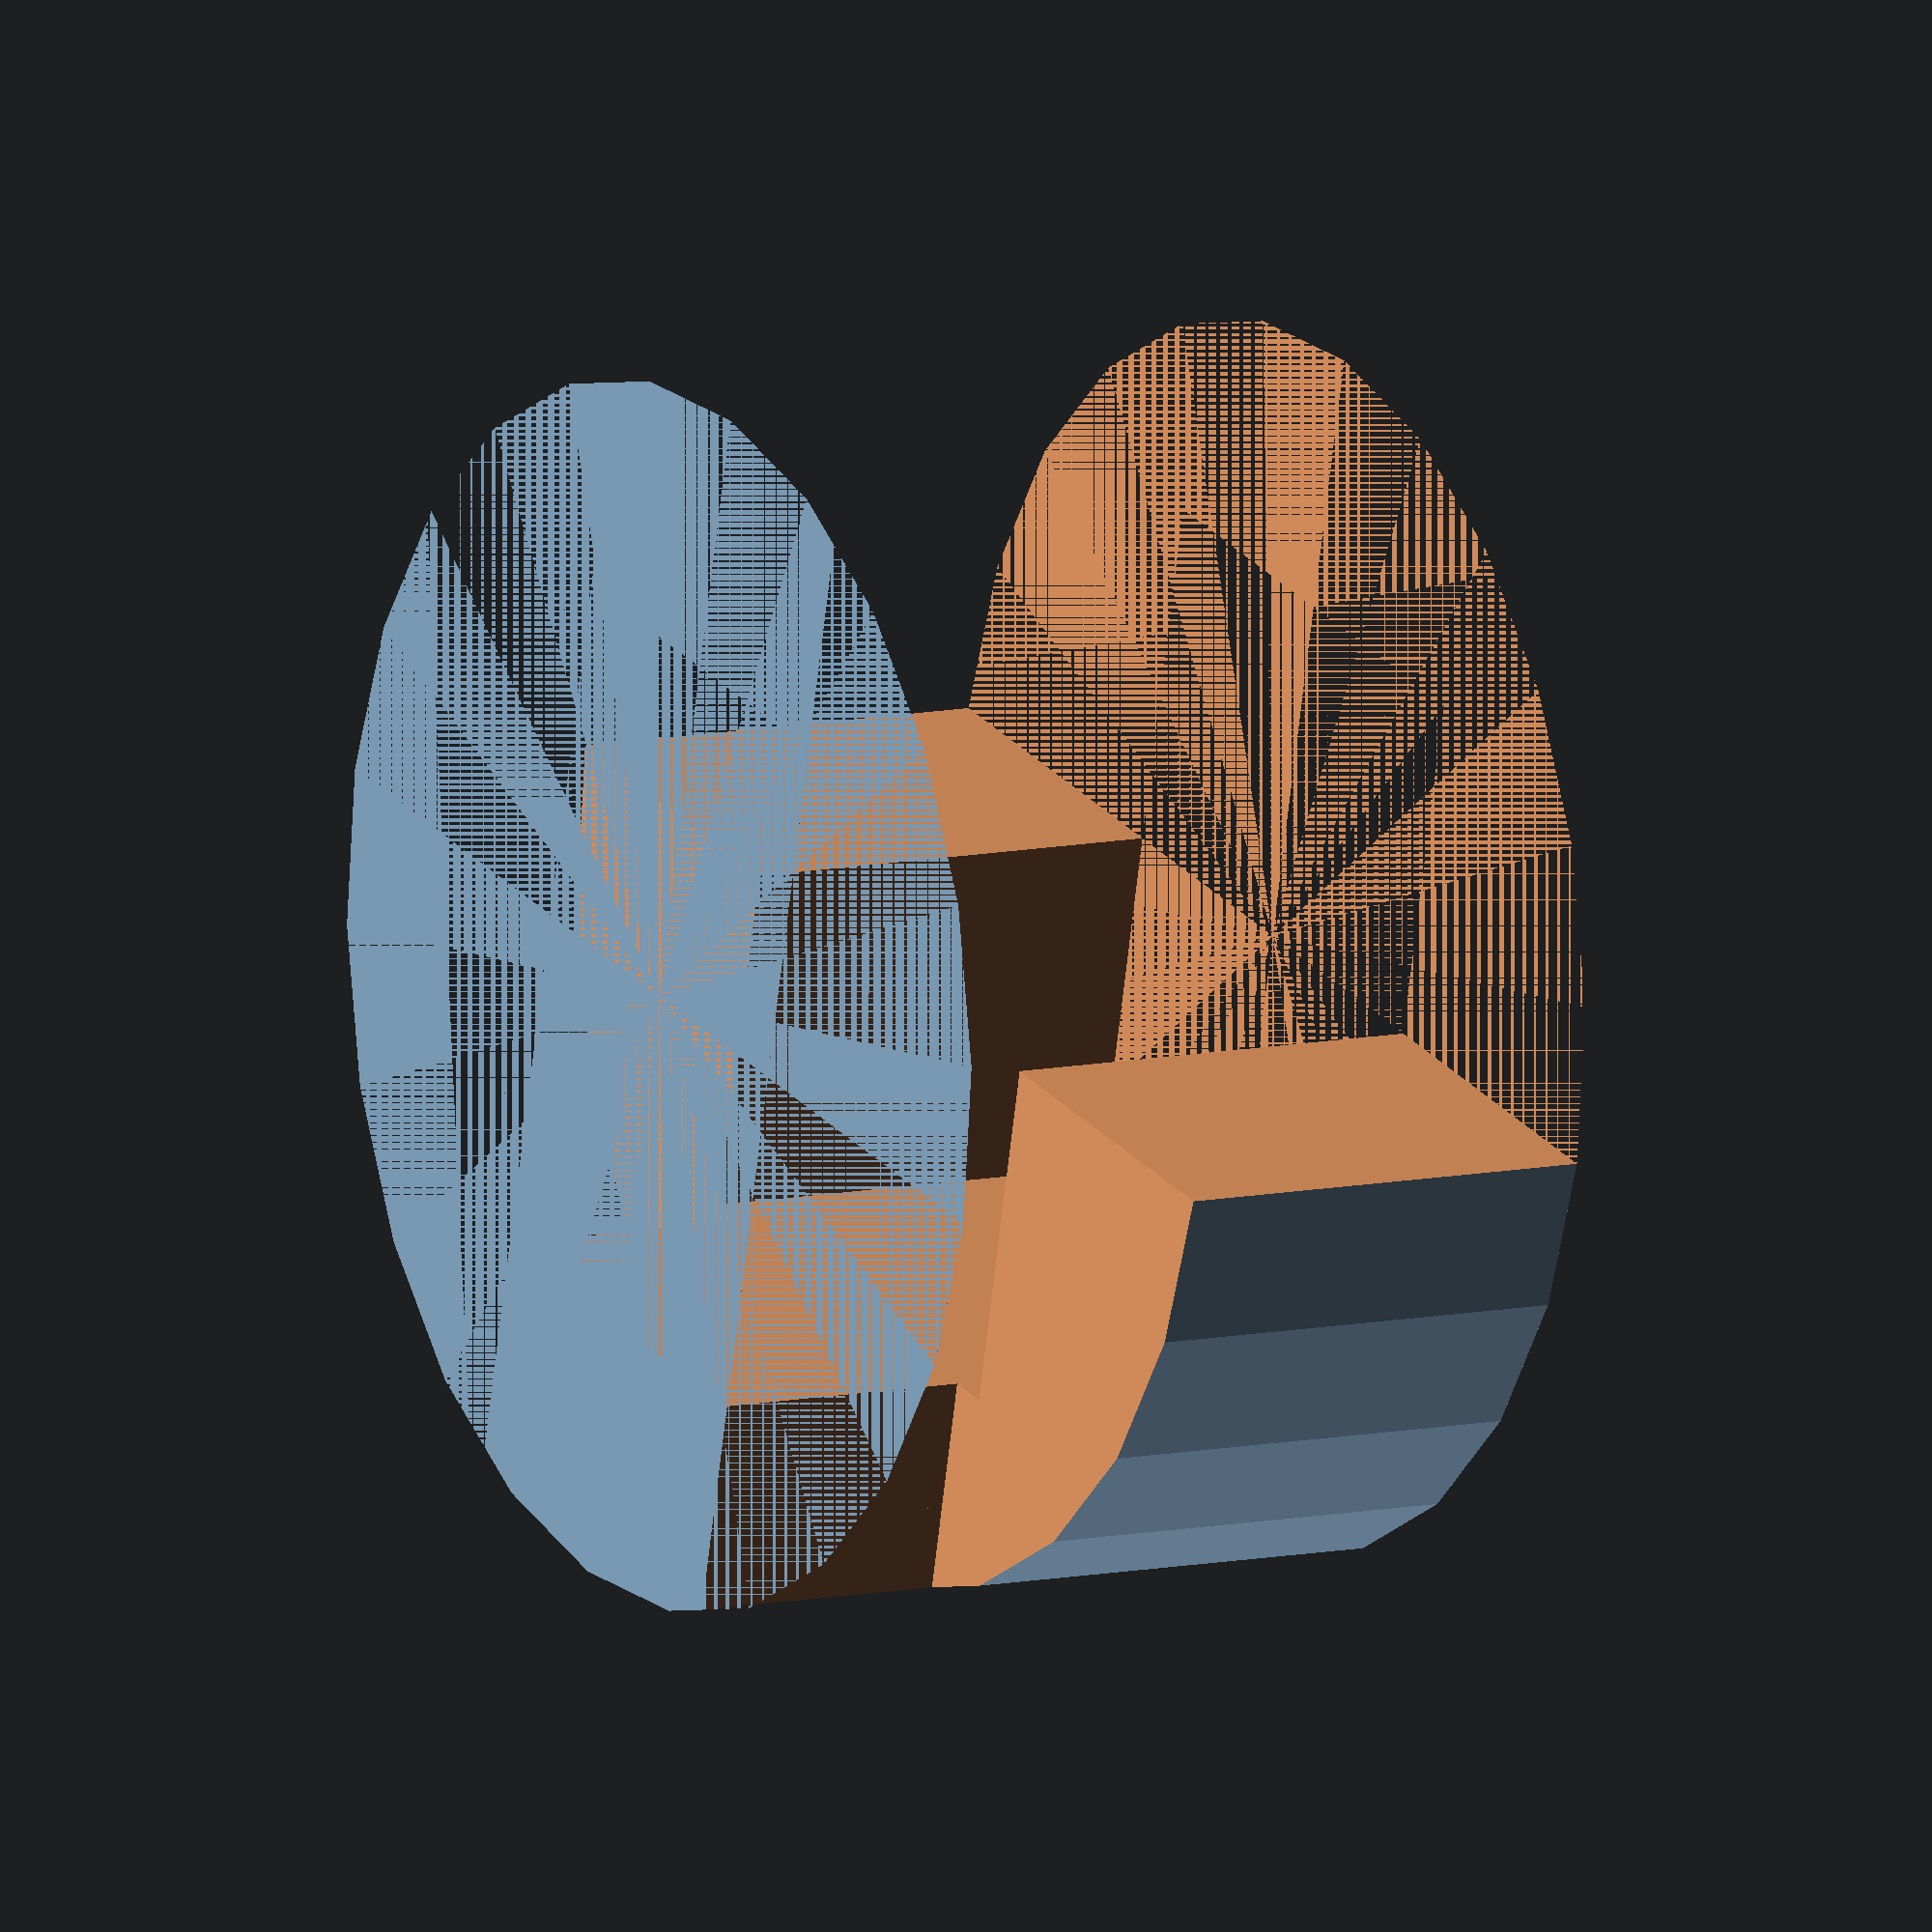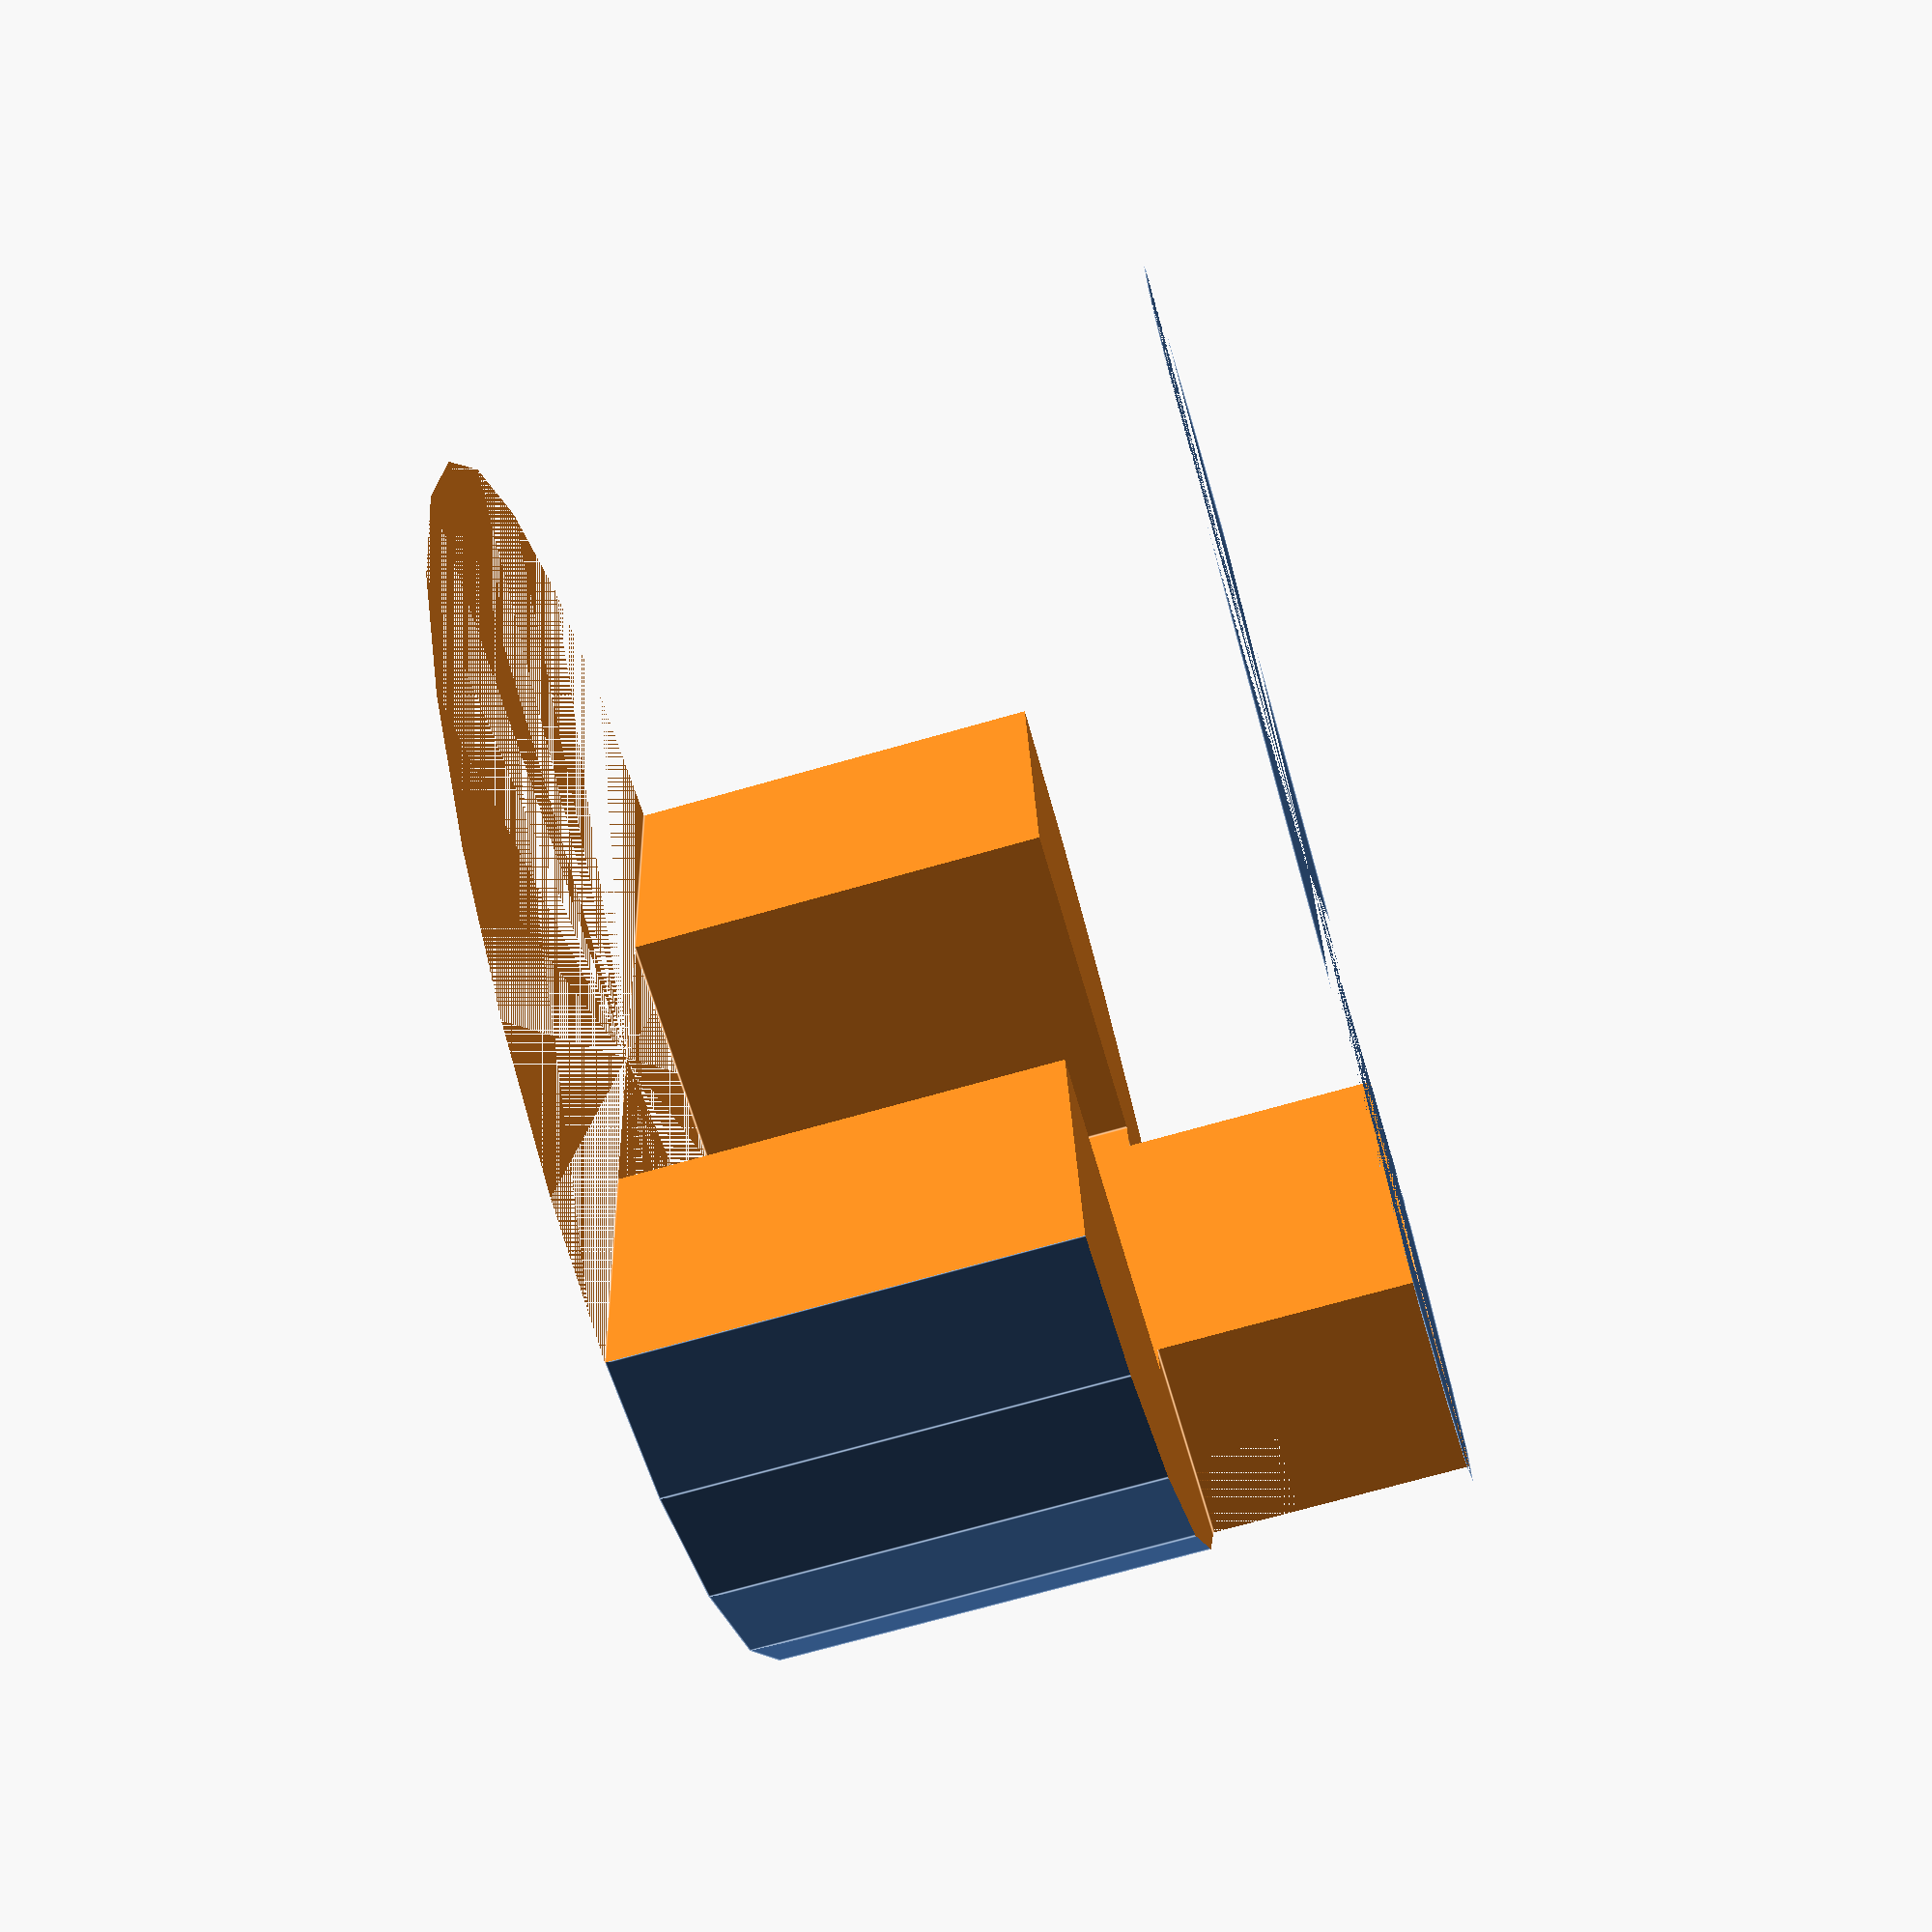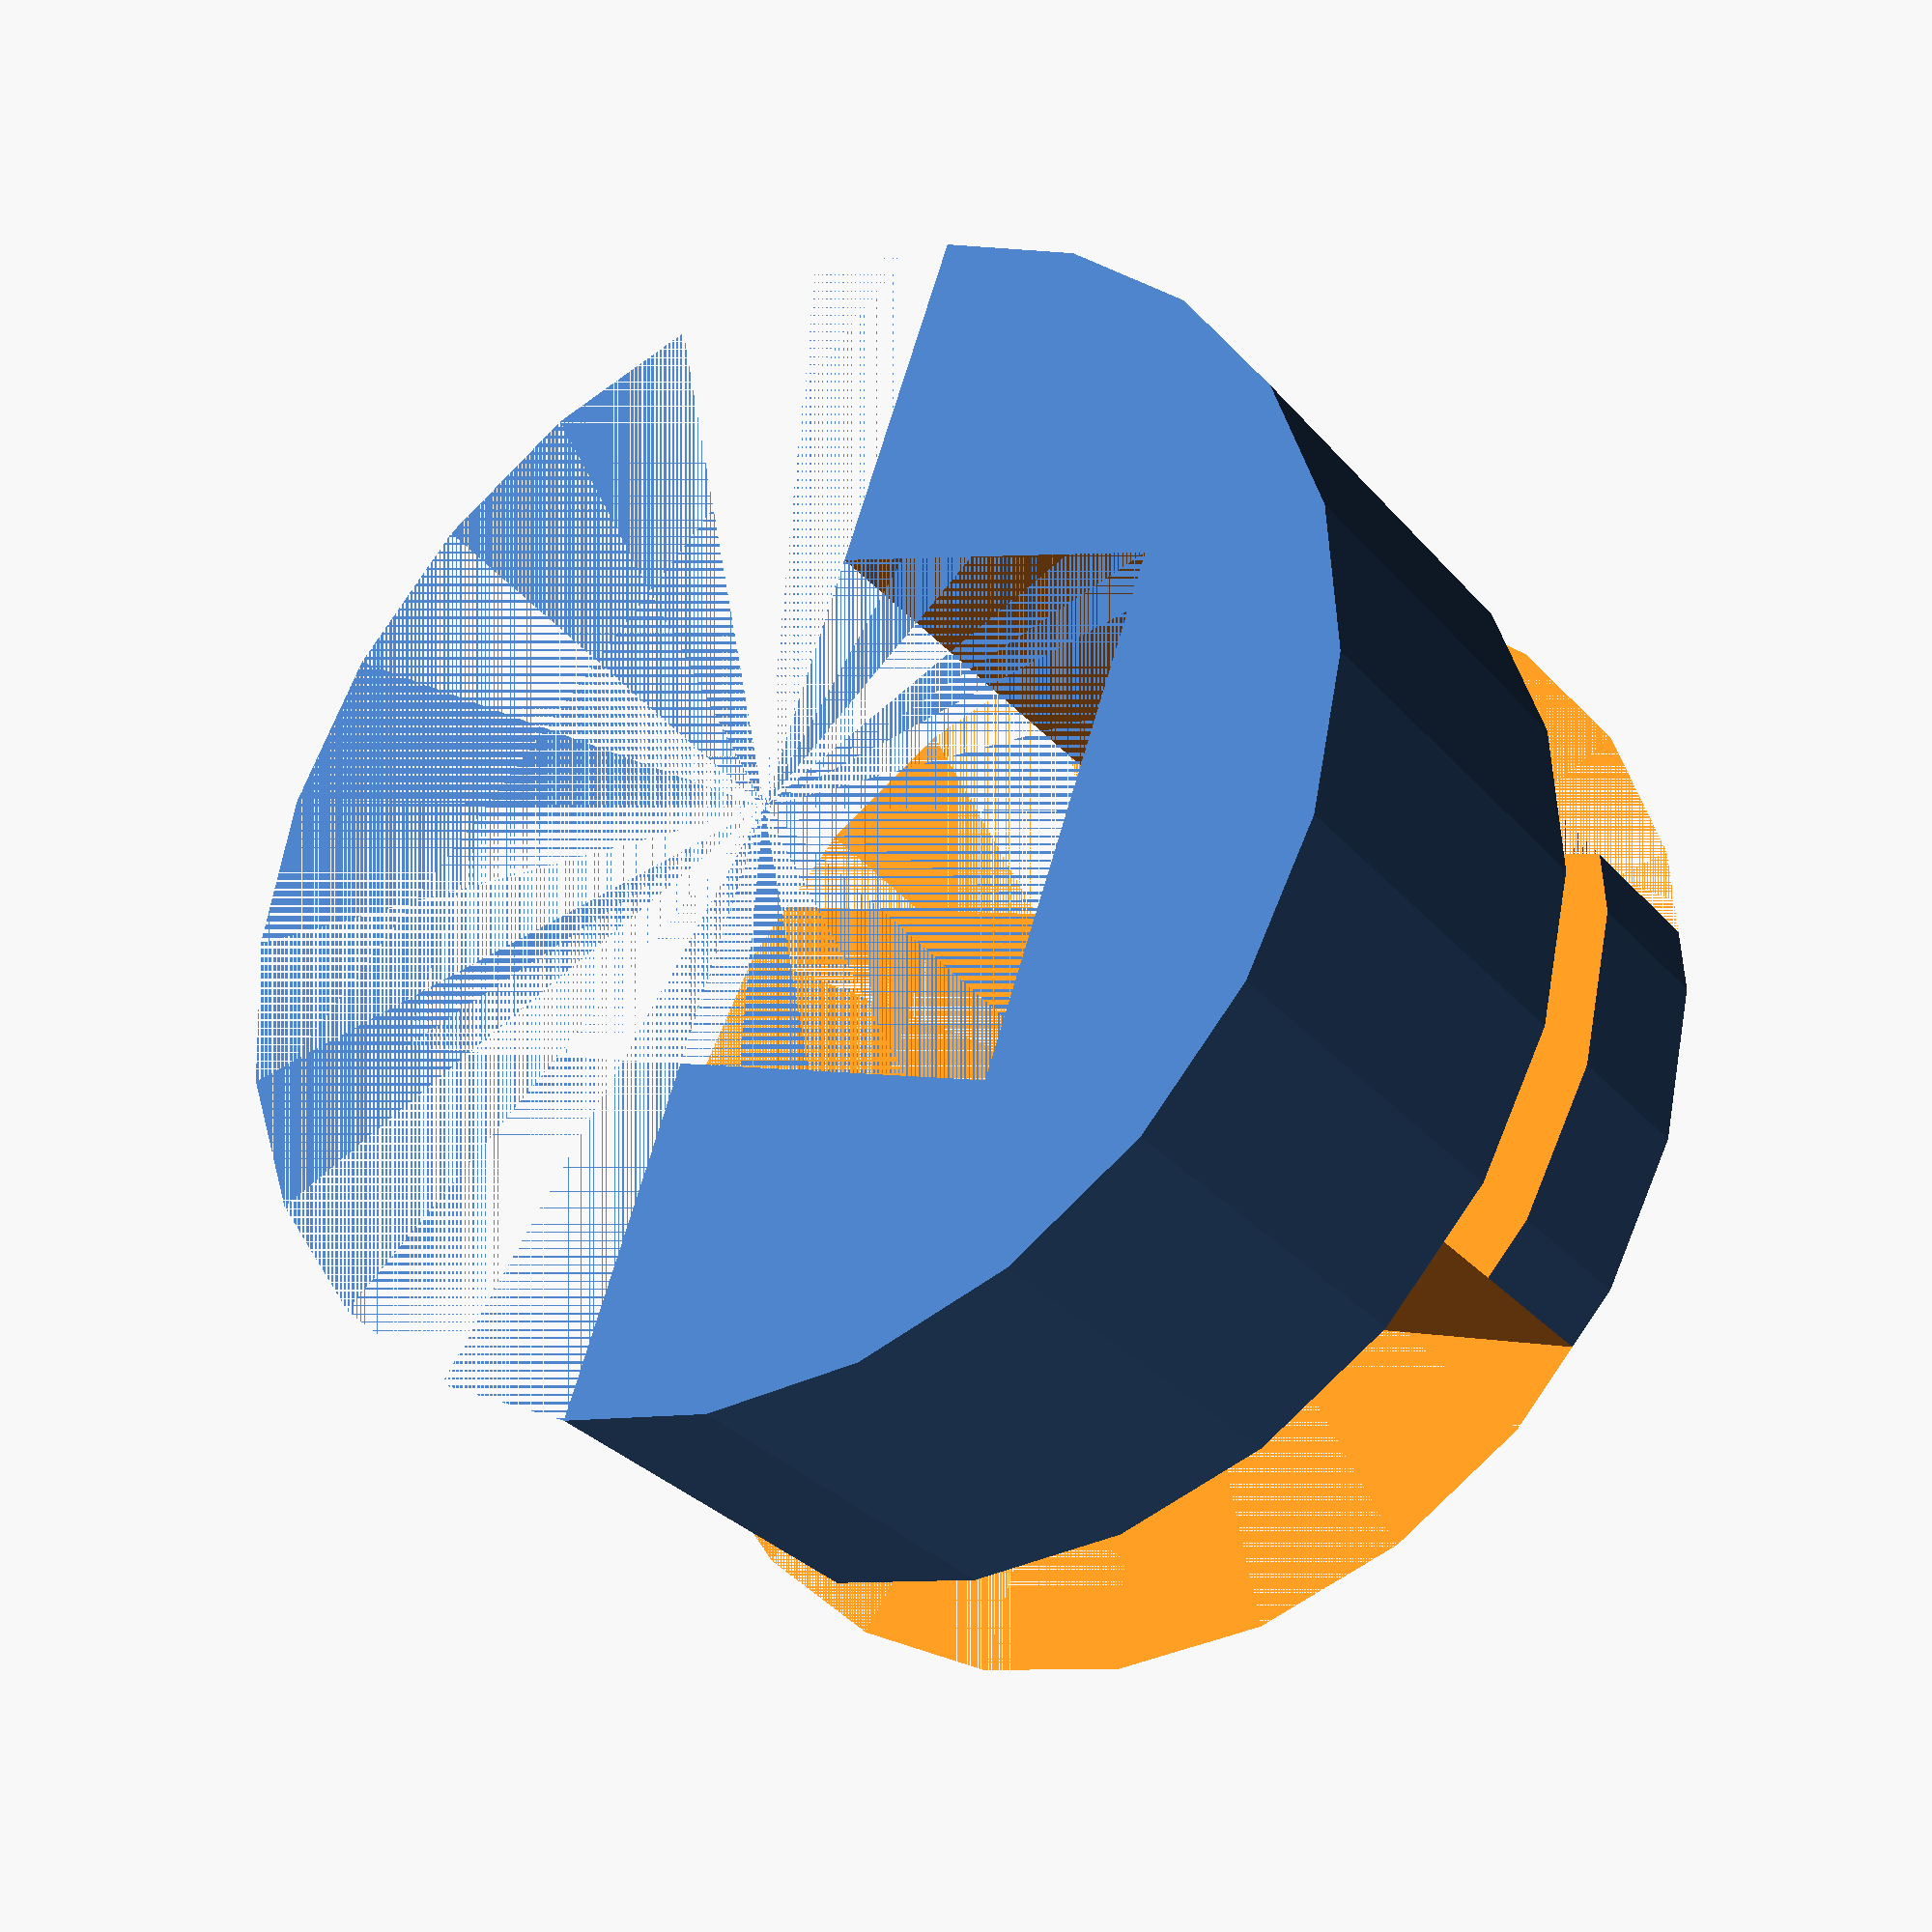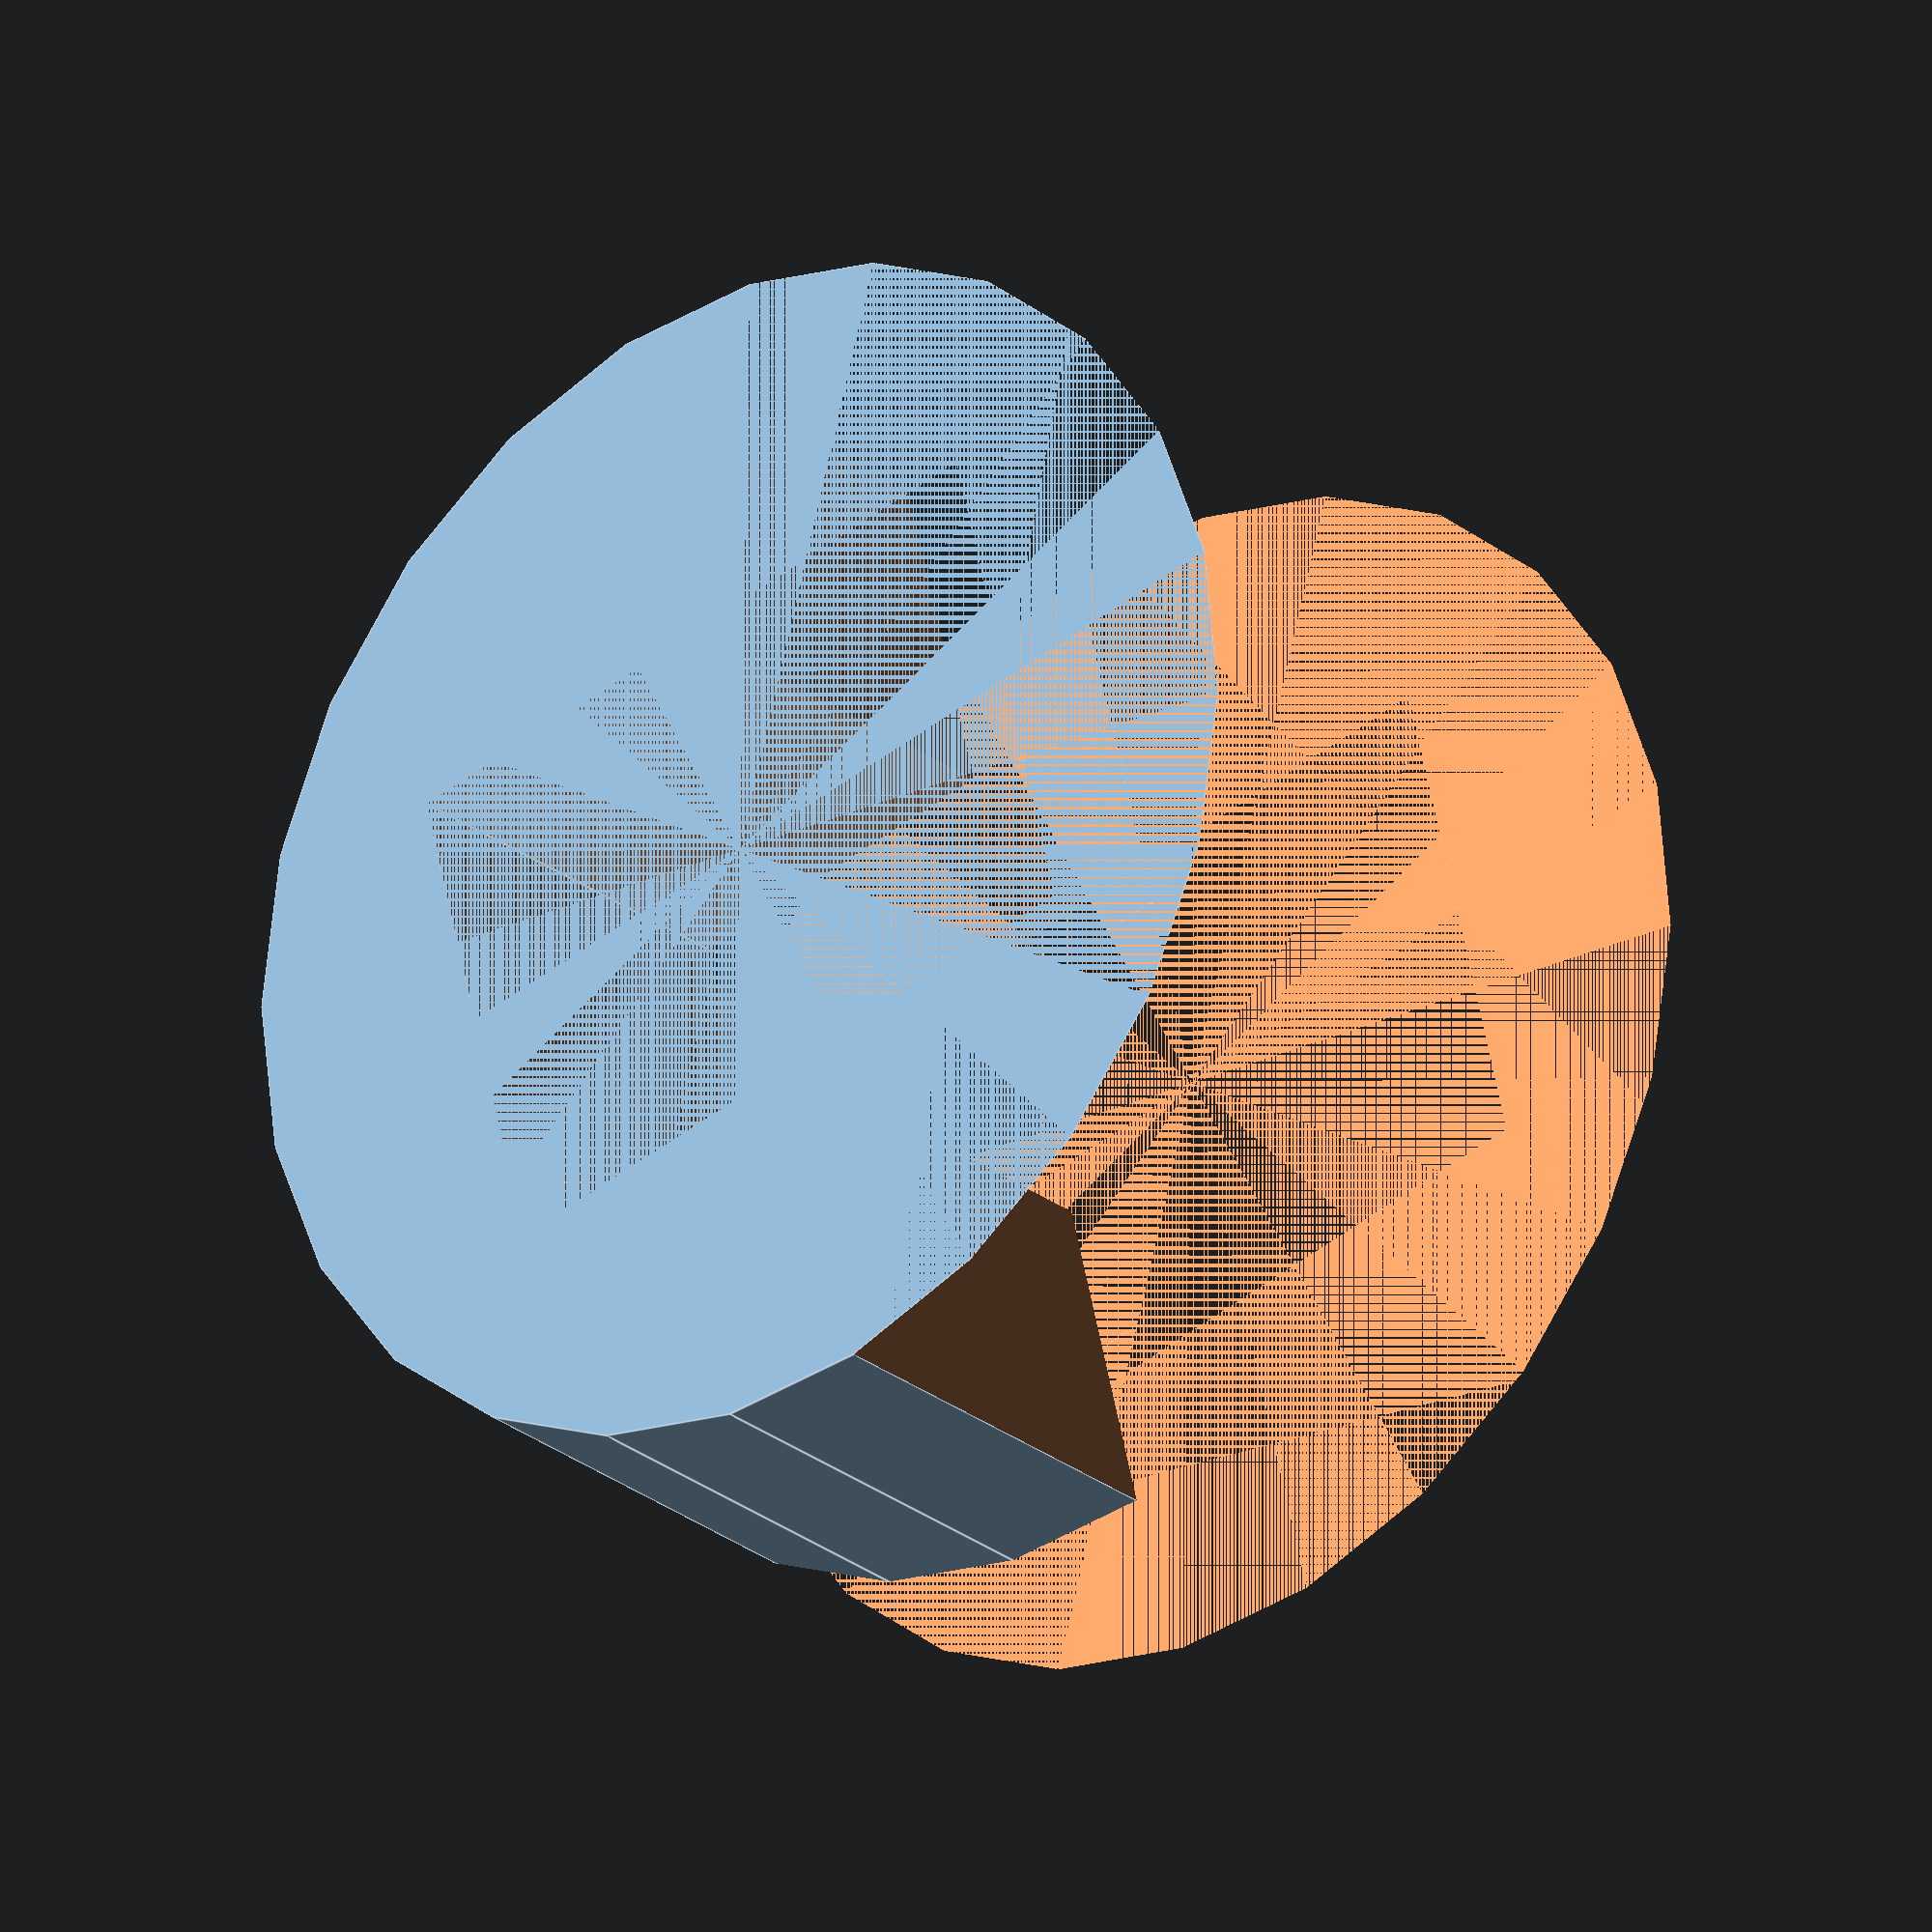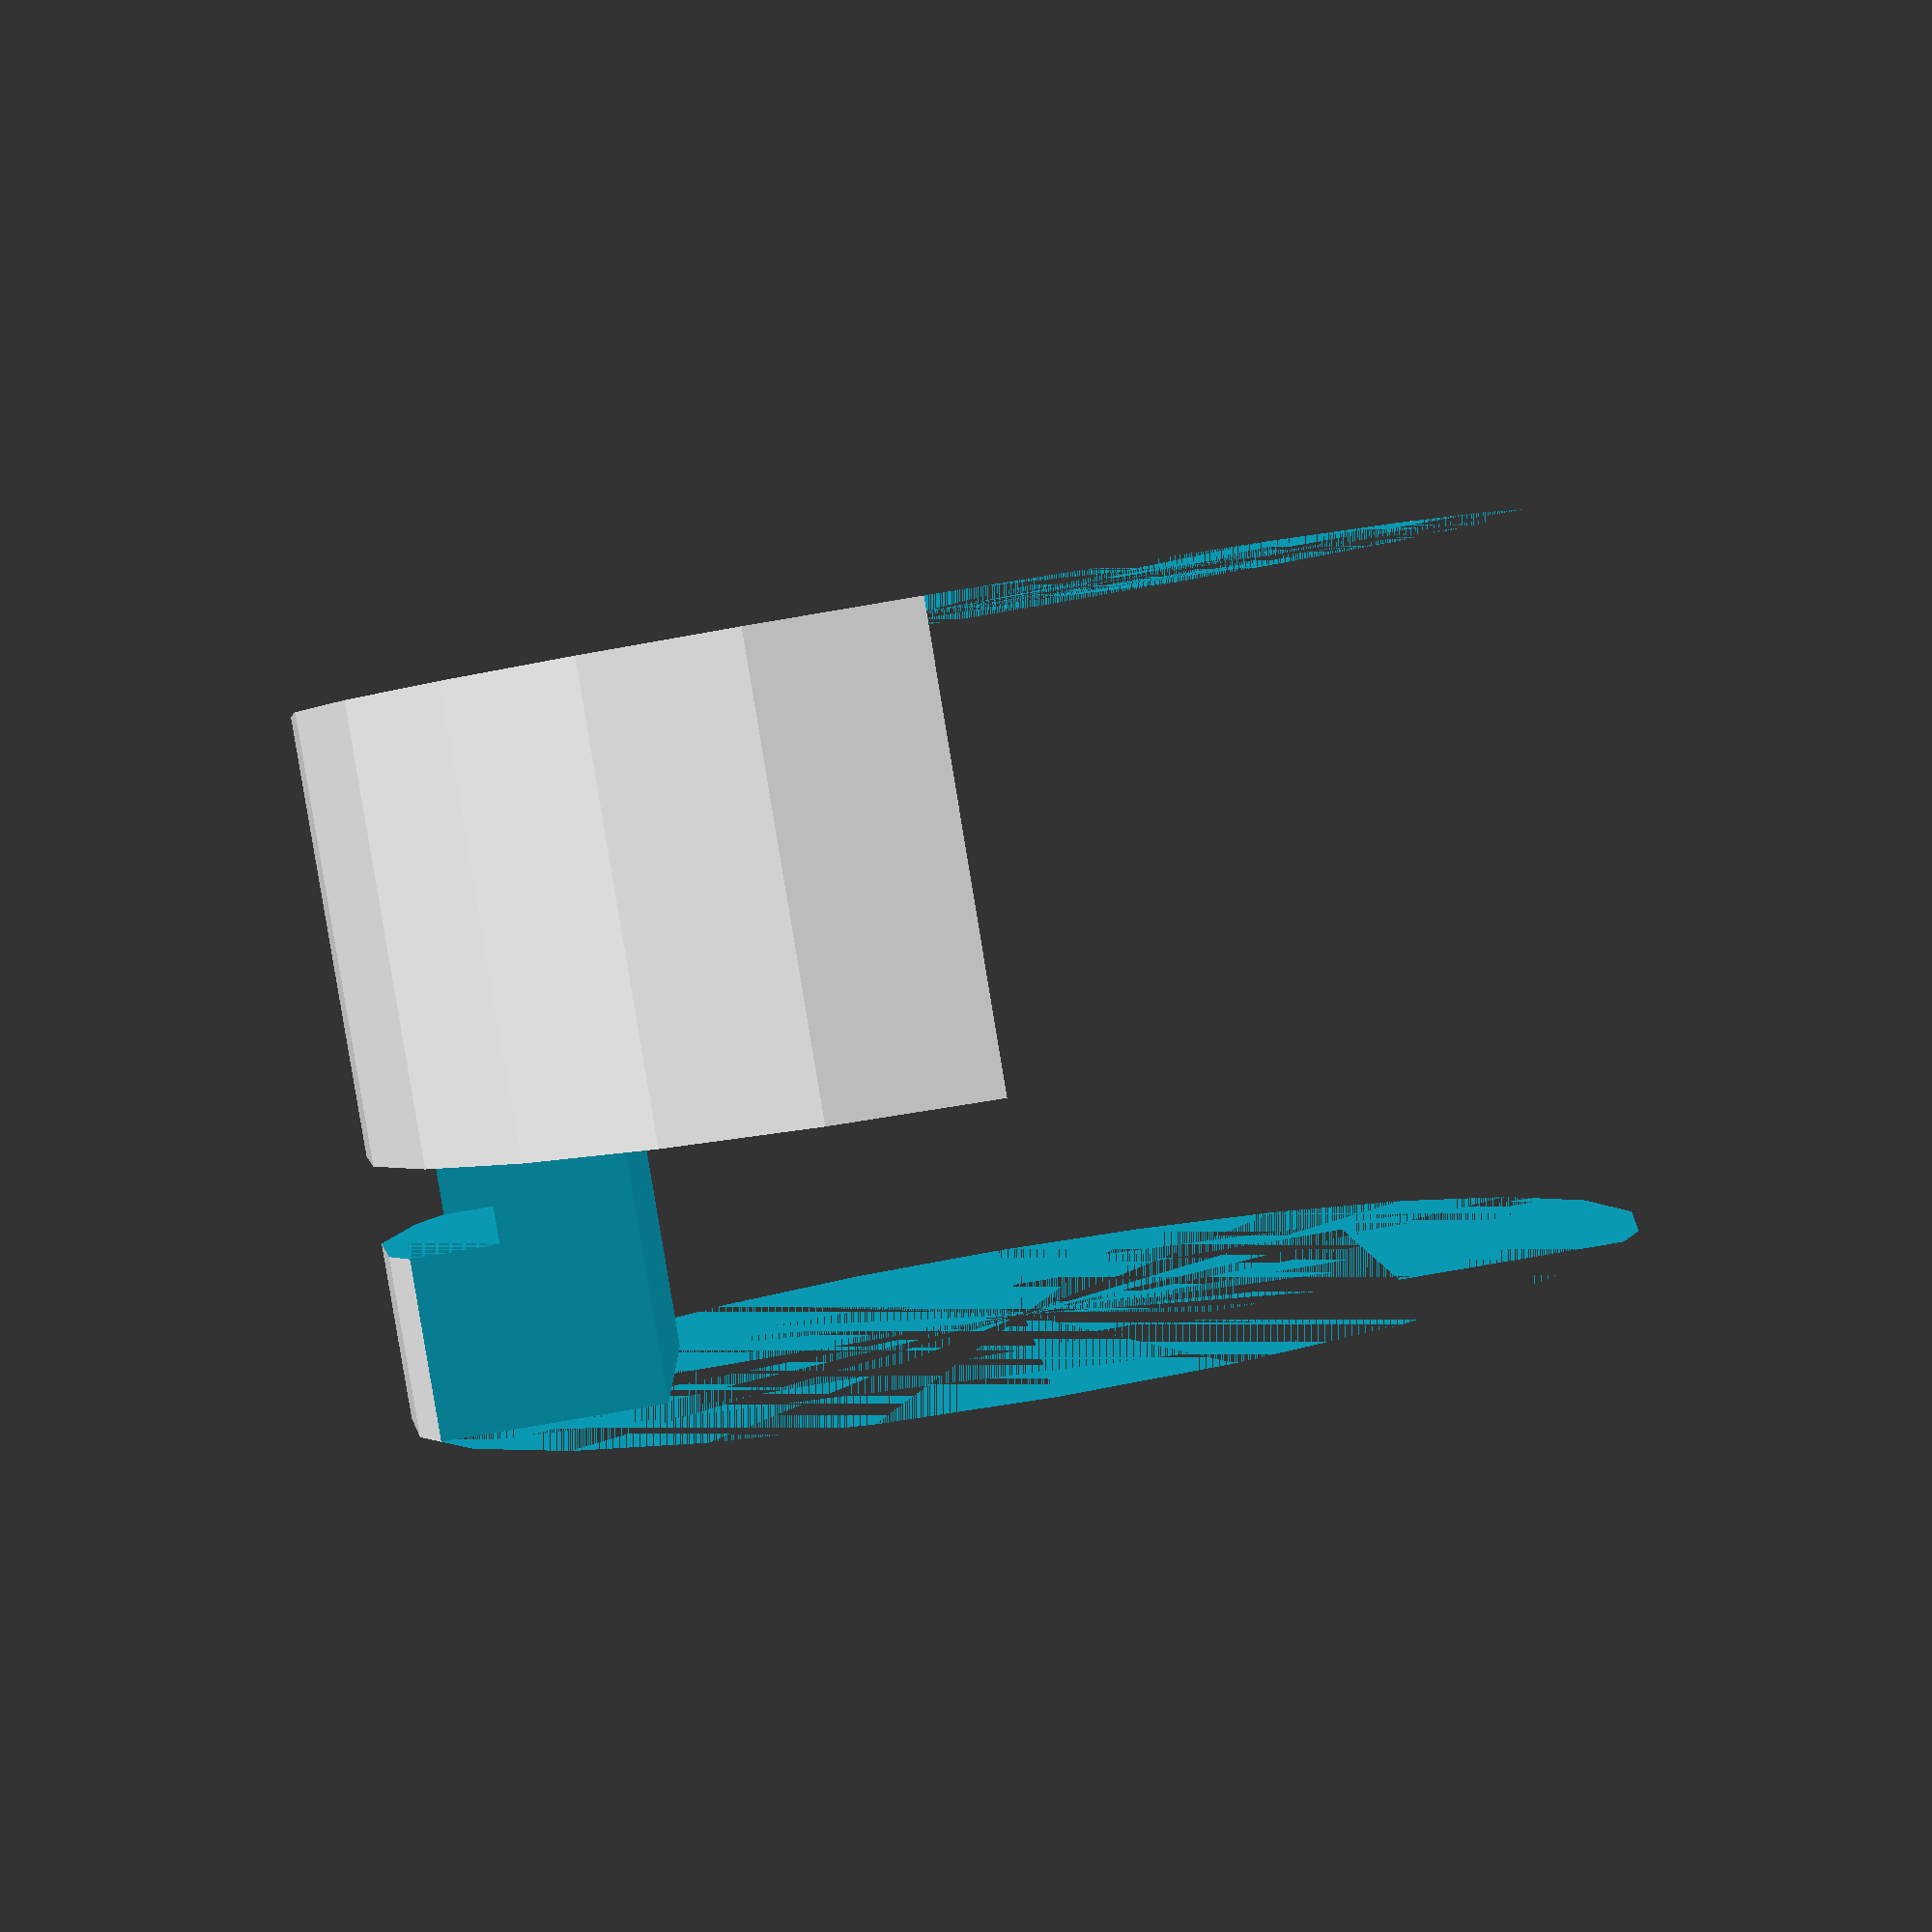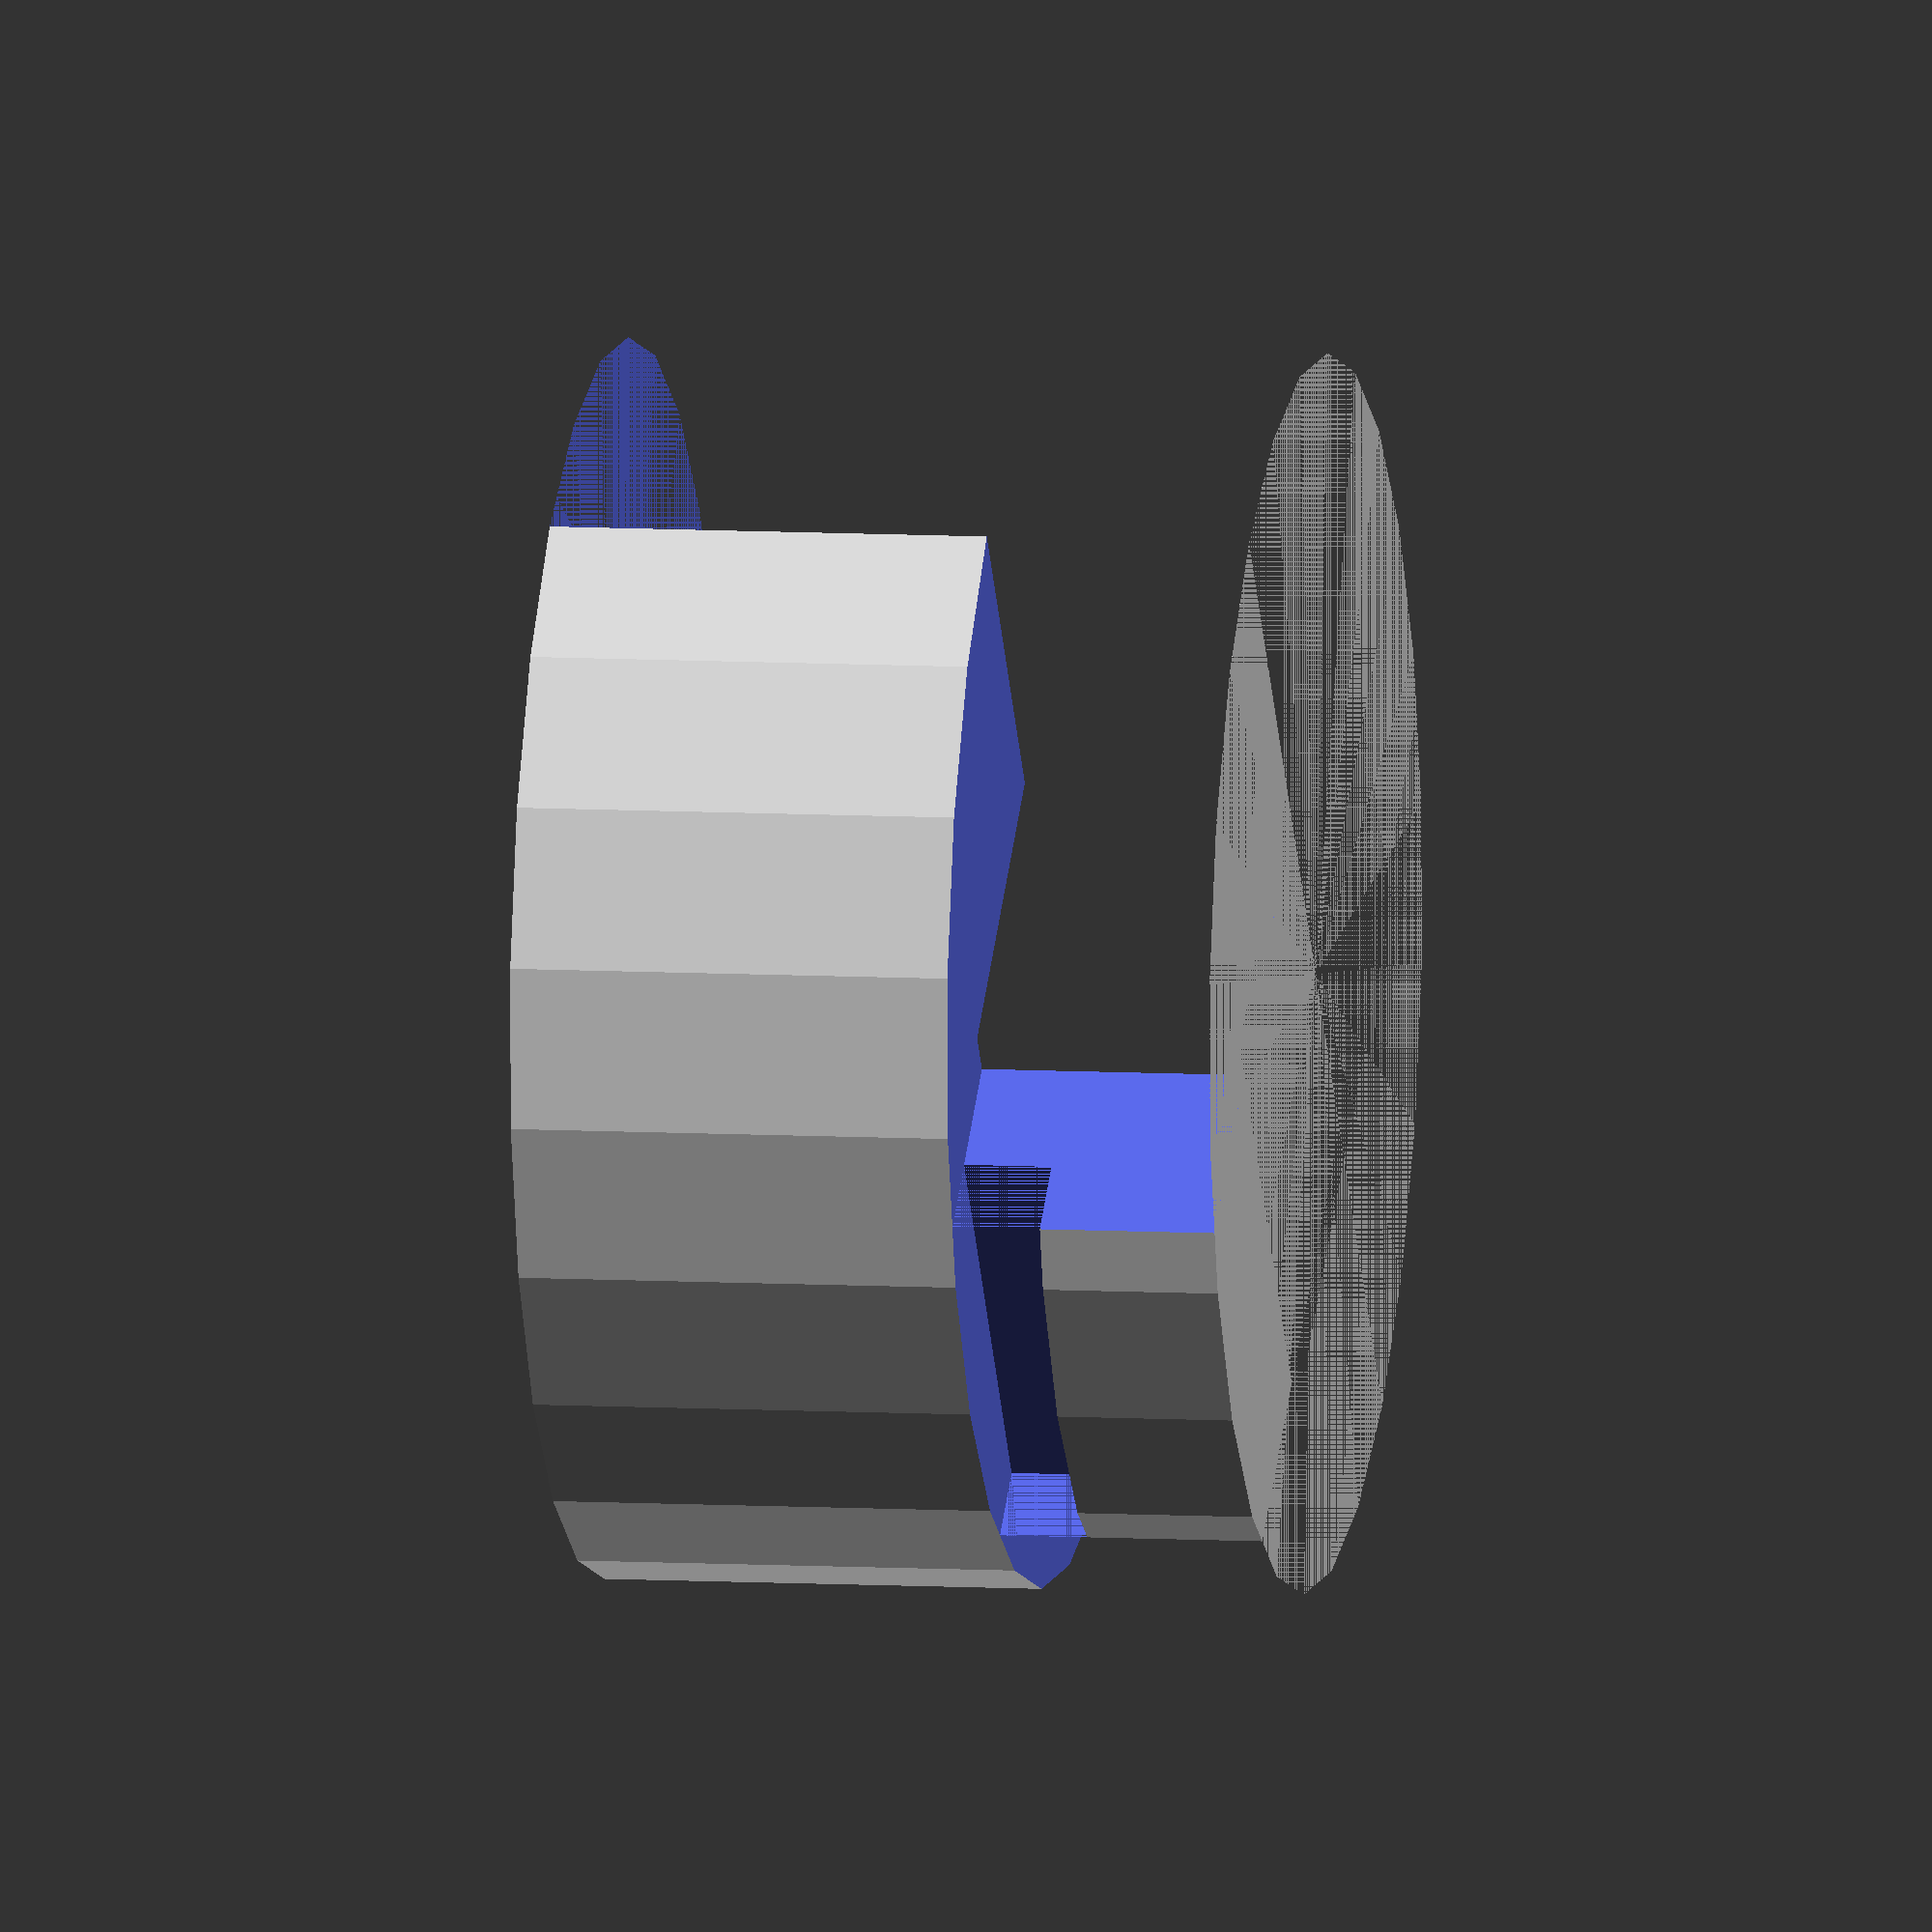
<openscad>
$fn = 24;
h1 = 5;
h2 = 1;
h3 = 2;
module fused()
{
    difference()
    {
        cylinder(h1+h2+h3,7,7) {}
        translate([-3,-4,0]) { cube([6,8,h1+h2+h3]) {} }
        translate([2.5,-7.5,h1]) { cube([5,15,h2+h3]) {} }
        translate([-7.5,-7.5,h1]) { cube([5,15,h2+h3]) {} }
        translate([-2.5,5.5,h1]) { cube([5,5,h2]) {} }
        translate([-2.5,-10.5,h1]) { cube([5,5,h2]) {} }
    }
}

module half()
{
    difference()
    {
        fused();
        translate([-8,0,0]) { cube([16,8,h1+h2+h3]) {} }
    }
}

half();
</openscad>
<views>
elev=170.3 azim=193.2 roll=120.2 proj=o view=wireframe
elev=251.6 azim=83.3 roll=254.1 proj=p view=edges
elev=210.2 azim=250.7 roll=327.4 proj=p view=wireframe
elev=25.3 azim=283.8 roll=219.6 proj=o view=edges
elev=267.1 azim=92.0 roll=350.6 proj=p view=wireframe
elev=172.5 azim=231.4 roll=260.1 proj=o view=solid
</views>
